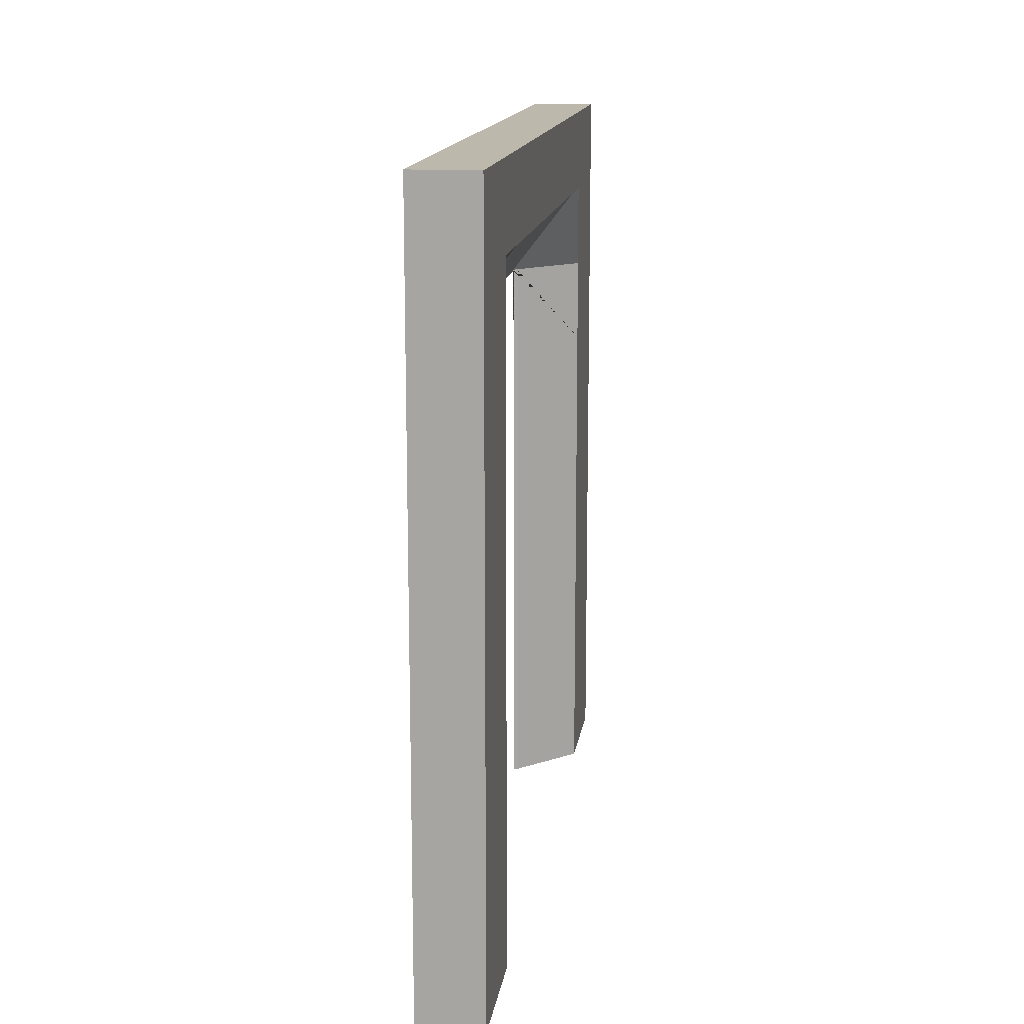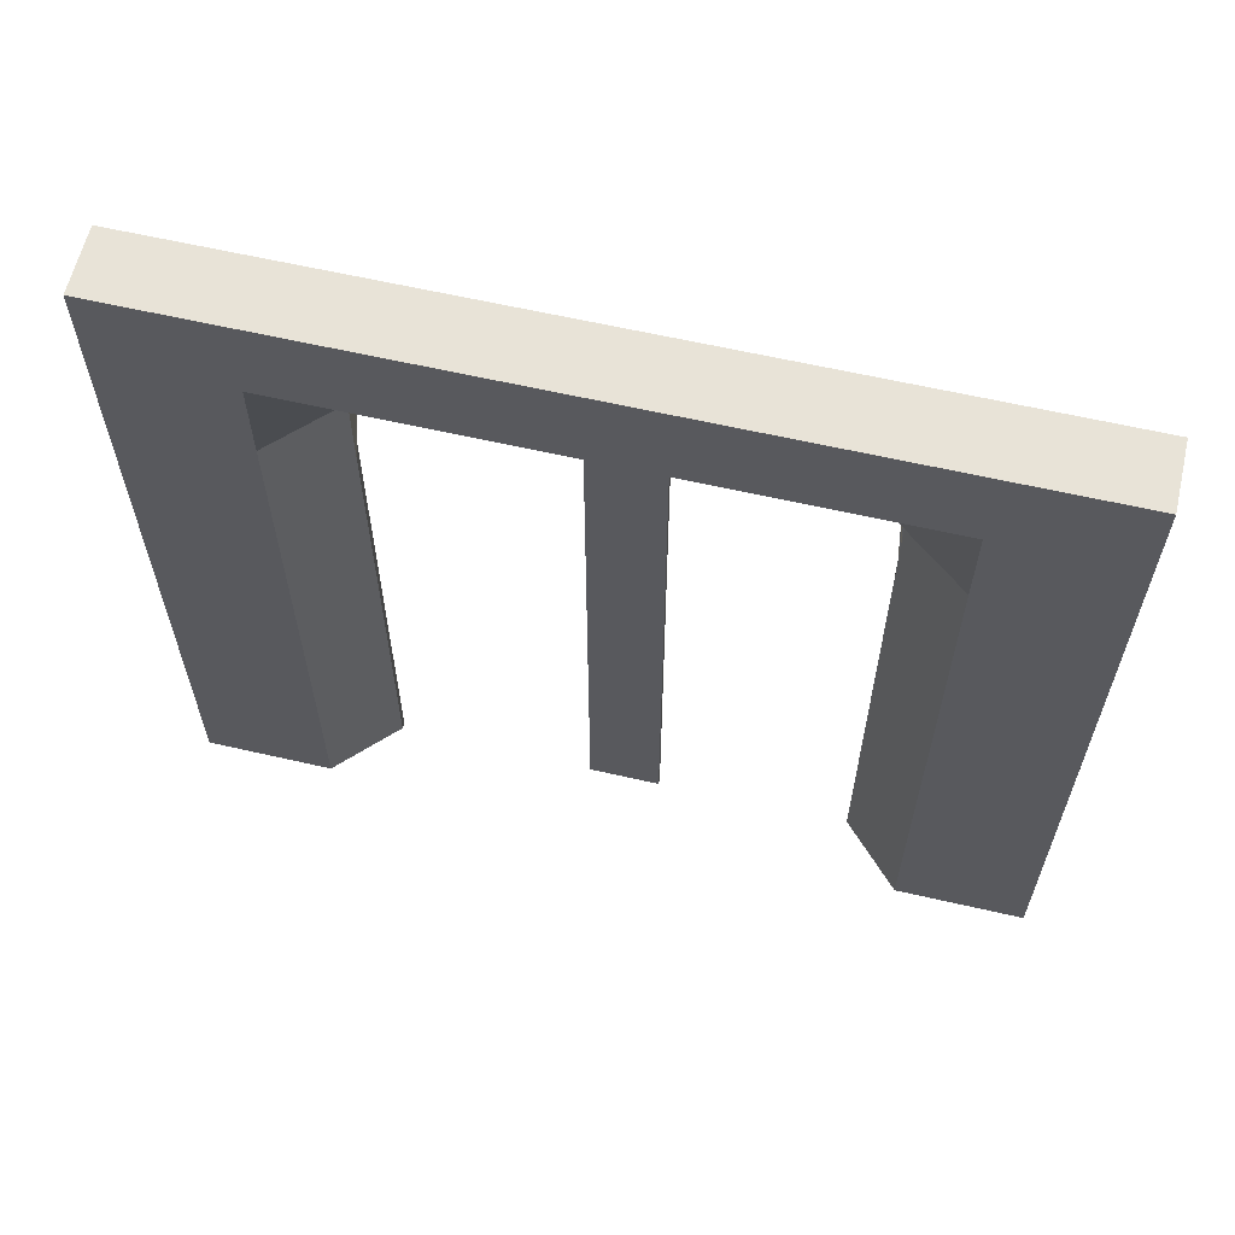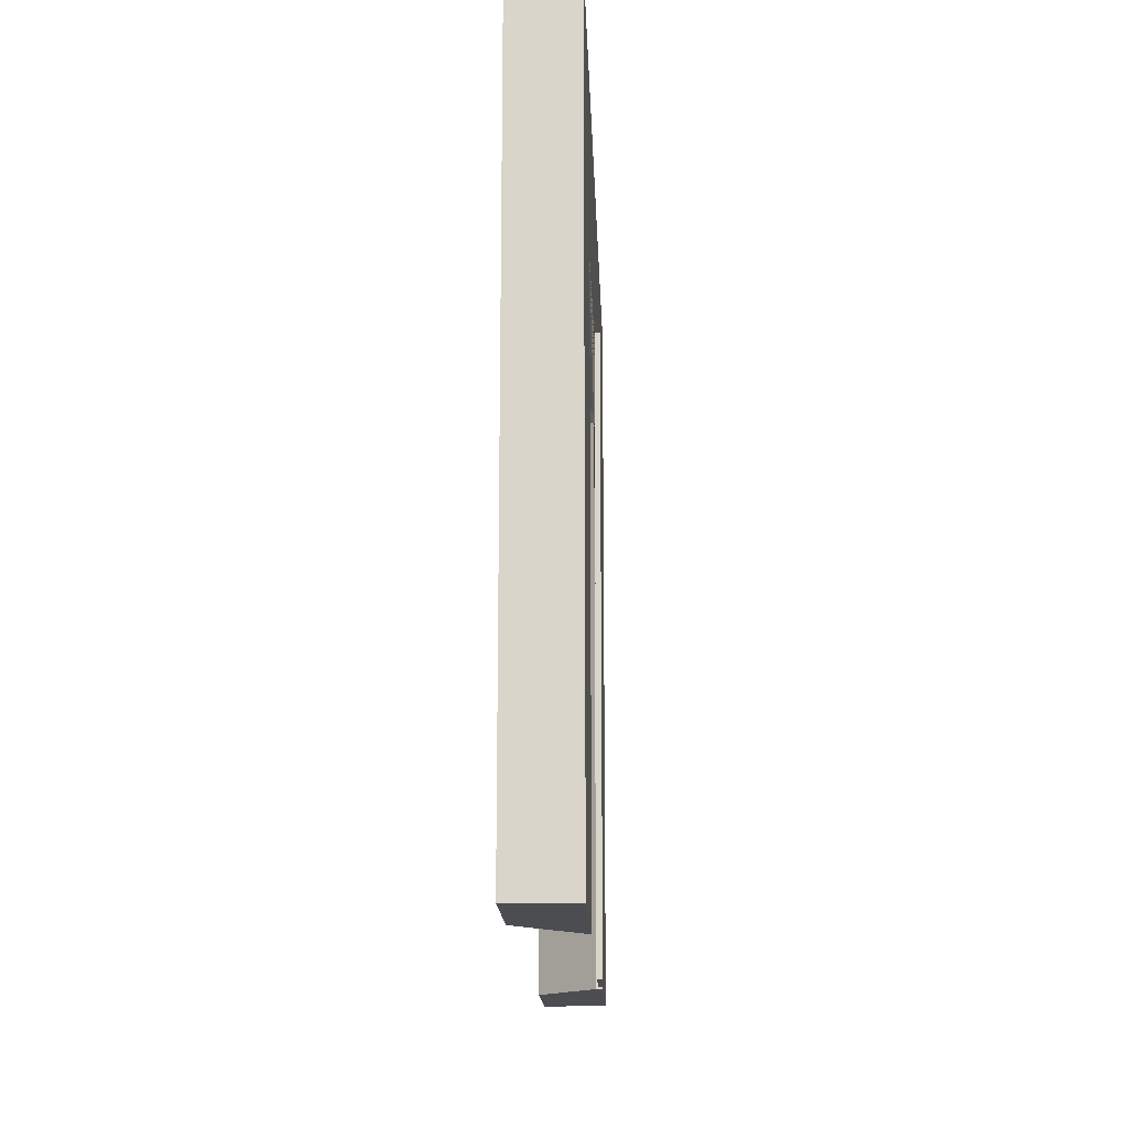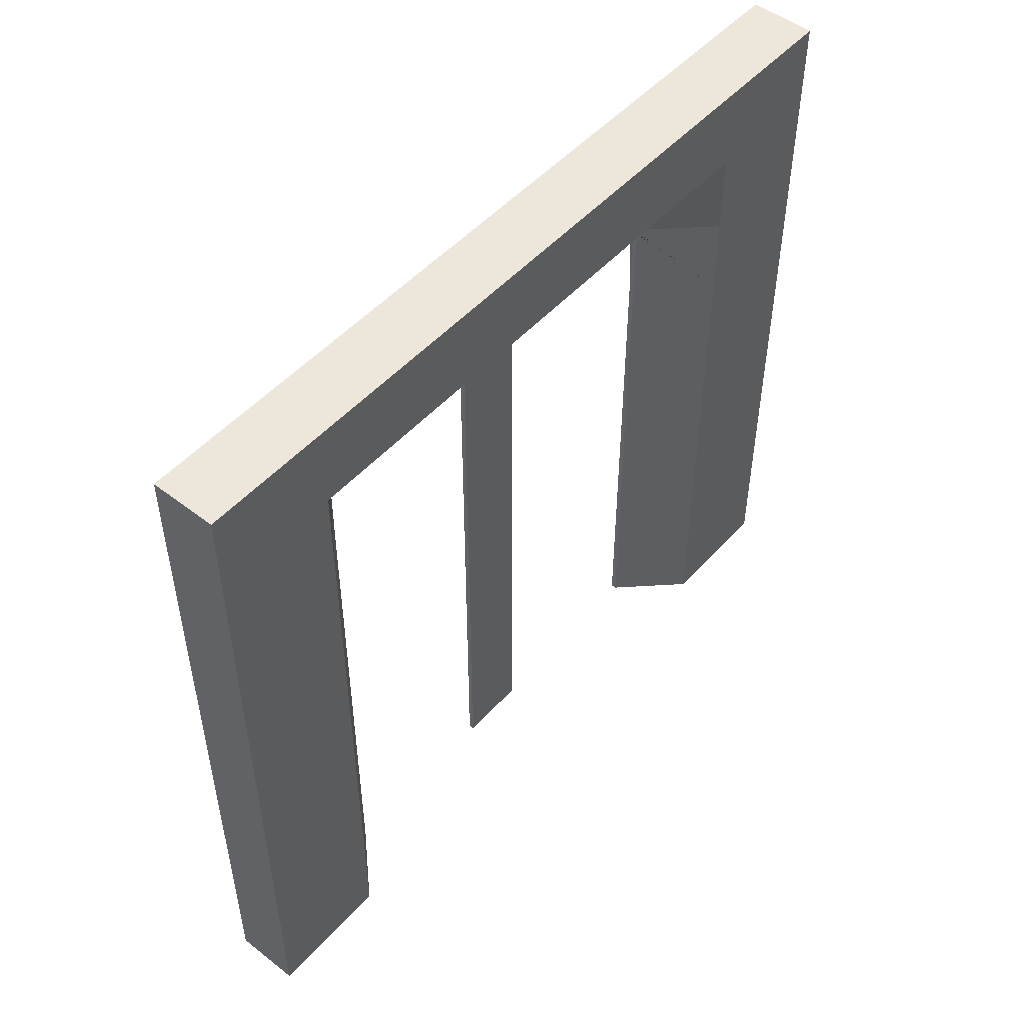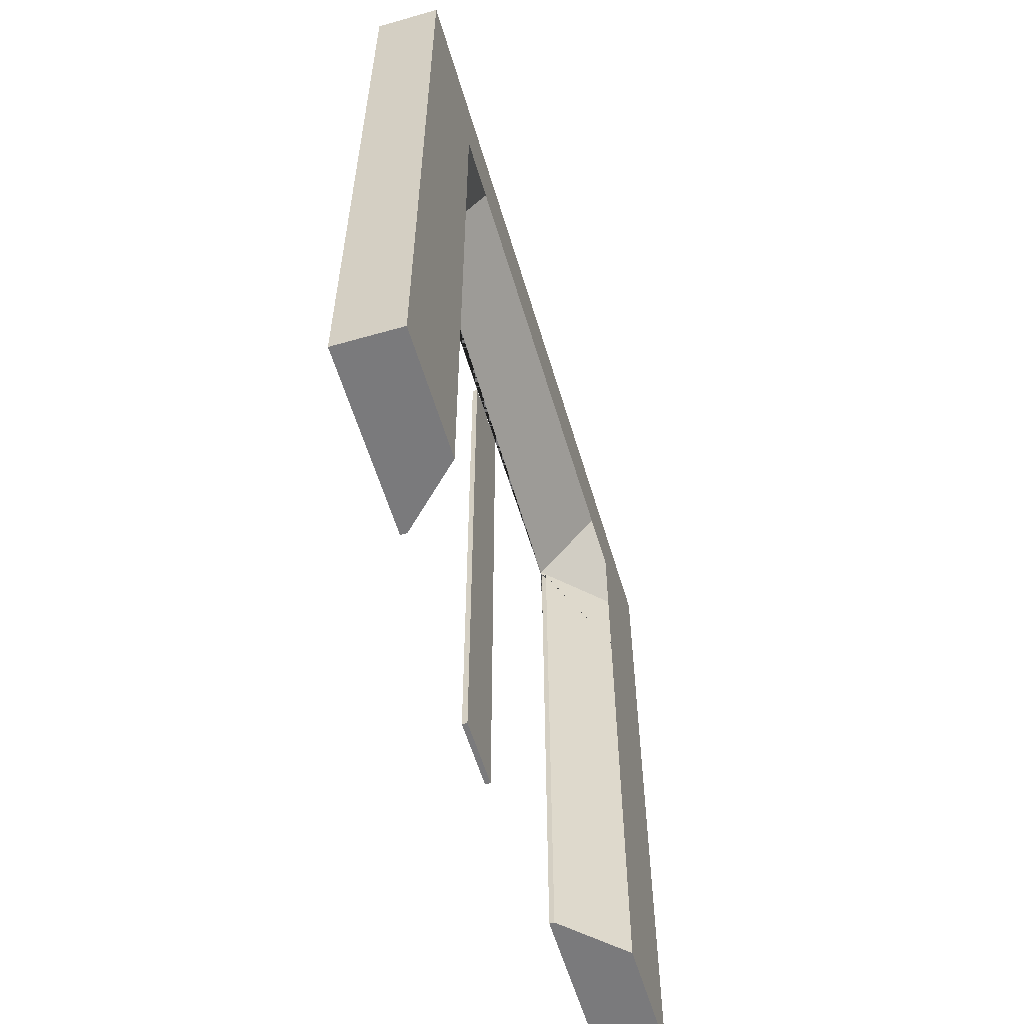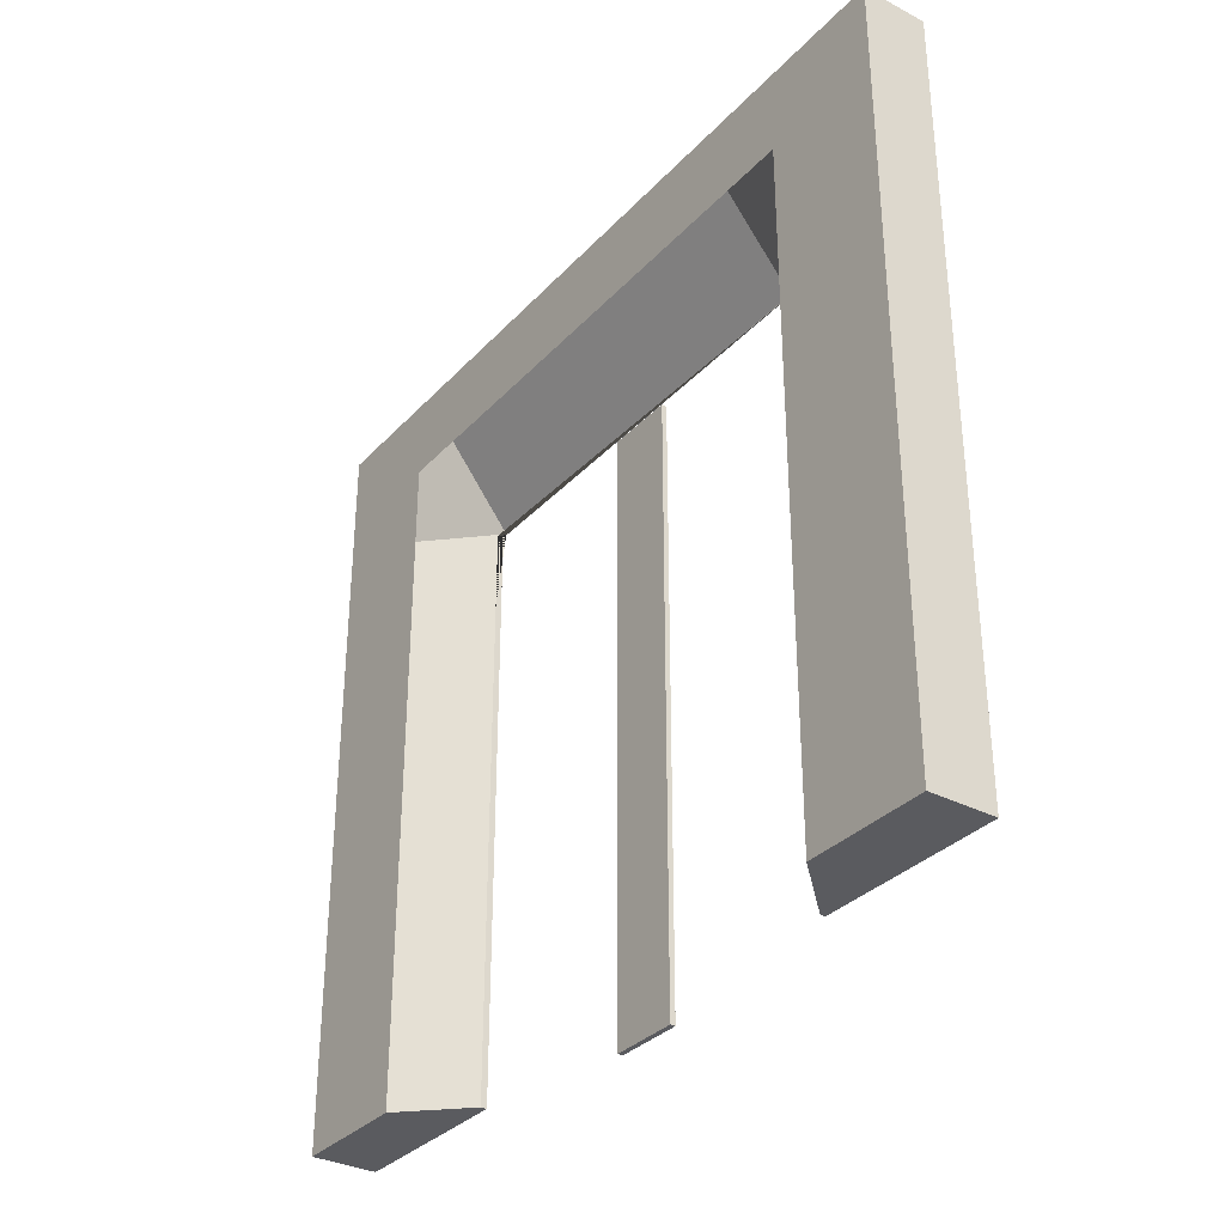
<metadata>
{"format":"obj","ext":"obj","renderer":"f3d","projection":"perspective","resolution":1024,"background":"white","views":[{"elev":14.6,"azim":-171.9,"up":"+Y"},{"elev":61.7,"azim":-76.8,"up":"+Y"},{"elev":-15.9,"azim":2.0,"up":"+Y"},{"elev":50.4,"azim":-139.7,"up":"+Y"},{"elev":-58.2,"azim":-163.5,"up":"+Y"},{"elev":-33.1,"azim":-35.5,"up":"+Y"}]}
</metadata>
<code>
o Cube
v 0.1736 -0.1015 0.2196
v 0.1736 3.713 0.2196
v 0.1736 -0.1015 -0.2196
v 0.1736 3.713 -0.2196
v 0.2058 -0.1015 0.2196
v 0.2058 3.713 0.2196
v 0.2058 -0.1015 -0.2196
v 0.2058 3.713 -0.2196
v -0.01554 4.361 -0.2461
v -0.01554 4.361 0.2461
v 0.1783 4.361 -0.2461
v 0.1783 4.361 0.2461
v 0.1736 4.787 -2.572
v 0.1736 0.002776 -2.572
v 0.1736 4.787 2.572
v 0.1736 0.002776 2.572
v -0.2371 4.787 -2.572
v -0.2371 0.002776 -2.572
v -0.2371 4.787 2.572
v -0.2371 0.002776 2.572
v -0.2371 0.002776 -2.177
v -0.2371 0.002776 -1.781
v -0.2371 0.002776 1.781
v -0.2371 0.002776 2.177
v 0.1736 4.787 -2.177
v 0.1736 4.787 -1.781
v 0.1736 4.787 -1.385
v 0.1736 4.787 -0.9893
v 0.1736 4.787 -0.5936
v 0.1736 4.787 -0.1979
v 0.1736 4.787 0.1979
v 0.1736 4.787 0.5936
v 0.1736 4.787 0.9893
v 0.1736 4.787 1.385
v 0.1736 4.787 1.781
v 0.1736 4.787 2.177
v -0.2371 4.787 2.177
v -0.2371 4.787 1.781
v -0.2371 4.787 1.385
v -0.2371 4.787 0.9893
v -0.2371 4.787 0.5936
v -0.2371 4.787 0.1979
v -0.2371 4.787 -0.1979
v -0.2371 4.787 -0.5936
v -0.2371 4.787 -0.9893
v -0.2371 4.787 -1.385
v -0.2371 4.787 -1.781
v -0.2371 4.787 -2.177
v 0.1736 0.002776 2.177
v 0.1736 0.002776 1.781
v 0.1736 0.002776 -1.781
v 0.1736 0.002776 -2.177
v 0.1736 4.255 -2.572
v 0.1736 3.724 -2.572
v 0.1736 3.192 -2.572
v 0.1736 2.661 -2.572
v 0.1736 2.129 -2.572
v 0.1736 1.597 -2.572
v 0.1736 1.066 -2.572
v 0.1736 0.5343 -2.572
v -0.2371 0.5343 2.572
v -0.2371 1.066 2.572
v -0.2371 1.597 2.572
v -0.2371 2.129 2.572
v -0.2371 2.661 2.572
v -0.2371 3.192 2.572
v -0.2371 3.724 2.572
v -0.2371 4.255 2.572
v 0.1736 4.255 2.572
v 0.1736 3.724 2.572
v 0.1736 3.192 2.572
v 0.1736 2.661 2.572
v 0.1736 2.129 2.572
v 0.1736 1.597 2.572
v 0.1736 1.066 2.572
v 0.1736 0.5343 2.572
v -0.2371 4.255 -2.572
v -0.2371 3.724 -2.572
v -0.2371 3.192 -2.572
v -0.2371 2.661 -2.572
v -0.2371 2.129 -2.572
v -0.2371 1.597 -2.572
v -0.2371 1.066 -2.572
v -0.2371 0.5343 -2.572
v 0.1736 4.255 -2.177
v 0.1736 3.724 -2.177
v 0.1736 3.192 -2.177
v 0.1736 2.661 -2.177
v 0.1736 2.129 -2.177
v 0.1736 1.597 -2.177
v 0.1736 1.066 -2.177
v 0.1736 0.5343 -2.177
v 0.1736 4.255 -1.781
v 0.1736 3.724 -1.781
v 0.1736 3.192 -1.781
v 0.1736 2.661 -1.781
v 0.1736 2.129 -1.781
v 0.1736 1.597 -1.781
v 0.1736 1.066 -1.781
v 0.1736 0.5343 -1.781
v 0.1736 4.255 -1.385
v 0.1736 3.724 -1.385
v 0.1736 4.255 -0.9893
v 0.1736 3.724 -0.9893
v 0.1736 4.255 -0.5936
v 0.1736 3.724 -0.5936
v 0.1736 4.255 -0.1979
v 0.1736 3.724 -0.1979
v 0.1736 4.255 0.1979
v 0.1736 3.724 0.1979
v 0.1736 4.255 0.5936
v 0.1736 3.724 0.5936
v 0.1736 4.255 0.9893
v 0.1736 3.724 0.9893
v 0.1736 4.255 1.385
v 0.1736 3.724 1.385
v 0.1736 4.255 1.781
v 0.1736 3.724 1.781
v 0.1736 3.192 1.781
v 0.1736 2.661 1.781
v 0.1736 2.129 1.781
v 0.1736 1.597 1.781
v 0.1736 1.066 1.781
v 0.1736 0.5343 1.781
v 0.1736 4.255 2.177
v 0.1736 3.724 2.177
v 0.1736 3.192 2.177
v 0.1736 2.661 2.177
v 0.1736 2.129 2.177
v 0.1736 1.597 2.177
v 0.1736 1.066 2.177
v 0.1736 0.5343 2.177
v -0.2371 4.255 2.177
v -0.2371 3.724 2.177
v -0.2371 3.192 2.177
v -0.2371 2.661 2.177
v -0.2371 2.129 2.177
v -0.2371 1.597 2.177
v -0.2371 1.066 2.177
v -0.2371 0.5343 2.177
v -0.2371 4.255 1.781
v -0.2371 3.724 1.781
v -0.2371 3.192 1.781
v -0.2371 2.661 1.781
v -0.2371 2.129 1.781
v -0.2371 1.597 1.781
v -0.2371 1.066 1.781
v -0.2371 0.5343 1.781
v -0.2371 4.255 1.385
v 0.1718 3.724 1.385
v -0.2371 4.255 0.9893
v 0.1718 3.724 0.9893
v -0.2371 4.255 0.5936
v 0.1718 3.724 0.5936
v -0.2371 4.255 0.1979
v 0.1718 3.724 0.1979
v -0.2371 4.255 -0.1979
v 0.1718 3.724 -0.1979
v -0.2371 4.255 -0.5936
v 0.1718 3.724 -0.5936
v -0.2371 4.255 -0.9893
v 0.1718 3.724 -0.9893
v -0.2371 4.255 -1.385
v 0.1718 3.724 -1.385
v -0.2371 4.255 -1.781
v -0.2371 3.724 -1.781
v -0.2371 3.192 -1.781
v -0.2371 2.661 -1.781
v -0.2371 2.129 -1.781
v -0.2371 1.597 -1.781
v -0.2371 1.066 -1.781
v -0.2371 0.5343 -1.781
v -0.2371 4.255 -2.177
v -0.2371 3.724 -2.177
v -0.2371 3.192 -2.177
v -0.2371 2.661 -2.177
v -0.2371 2.129 -2.177
v -0.2371 1.597 -2.177
v -0.2371 1.066 -2.177
v -0.2371 0.5343 -2.177
v 0.1736 0.002776 -1.421
v 0.1344 0.002776 -1.421
v 0.1736 0.002776 1.414
v 0.1419 0.002776 1.414
v 0.1344 0.5343 -1.421
v 0.1344 1.066 -1.421
v 0.1344 1.597 -1.421
v 0.1344 2.129 -1.421
v 0.1344 2.661 -1.421
v 0.1344 3.192 -1.421
v 0.1344 3.715 -1.421
v 0.1718 3.715 -1.385
v 0.1718 3.715 -0.9893
v 0.1718 3.715 -0.5936
v 0.1718 3.715 -0.1979
v 0.1718 3.715 0.1979
v 0.1718 3.715 0.5936
v 0.1718 3.715 0.9893
v 0.1718 3.715 1.385
v 0.1419 0.5343 1.414
v 0.1419 1.066 1.414
v 0.1419 1.597 1.414
v 0.1419 2.129 1.414
v 0.1419 2.661 1.414
v 0.1419 3.192 1.414
v 0.1419 3.715 1.414
v 0.1736 0.5343 1.414
v 0.1736 1.066 1.414
v 0.1736 1.597 1.414
v 0.1736 2.129 1.414
v 0.1736 2.661 1.414
v 0.1736 3.192 1.414
v 0.1736 3.715 1.414
v 0.1736 3.715 1.385
v 0.1736 3.715 0.9893
v 0.1736 3.715 0.5936
v 0.1736 3.715 0.1979
v 0.1736 3.715 -0.1979
v 0.1736 3.715 -0.5936
v 0.1736 3.715 -0.9893
v 0.1736 3.715 -1.385
v 0.1736 0.5343 -1.421
v 0.1736 1.066 -1.421
v 0.1736 1.597 -1.421
v 0.1736 2.129 -1.421
v 0.1736 2.661 -1.421
v 0.1736 3.192 -1.421
v 0.1736 3.715 -1.421
v 0.1718 3.724 0.1979
v 0.1718 3.724 -0.1979
v 0.1736 3.715 0.1979
v 0.1736 3.715 -0.1979
v 0.1344 0.002776 -1.421
v 0.1344 0.5343 -1.421
v 0.1736 3.724 -0.1979
v 0.1736 3.724 0.1979
f 1 2 4 3
f 3 4 8 7
f 7 8 6 5
f 5 6 2 1
f 3 7 5 1
f 8 4 2 6
f 12 10 9 11
f 36 37 19 15
f 69 15 19 68
f 173 48 17 77
f 24 49 16 20
f 125 36 15 69
f 77 17 13 53
f 53 13 25 85
f 85 25 26 93
f 93 26 27 101
f 101 27 28 103
f 103 28 29 105
f 105 29 30 107
f 107 30 31 109
f 109 31 32 111
f 111 32 33 113
f 113 33 34 115
f 115 34 35 117
f 117 35 36 125
f 18 14 52 21
f 21 52 51 22
f 22 51 181 182
f 50 23 184 183
f 23 50 49 24
f 68 19 37 133
f 133 37 38 141
f 141 38 39 149
f 149 39 40 151
f 151 40 41 153
f 153 41 42 155
f 155 42 43 157
f 157 43 44 159
f 159 44 45 161
f 161 45 46 163
f 163 46 47 165
f 165 47 48 173
f 13 17 48 25
f 25 48 47 26
f 26 47 46 27
f 27 46 45 28
f 28 45 44 29
f 29 44 43 30
f 30 43 42 31
f 31 42 41 32
f 32 41 40 33
f 33 40 39 34
f 34 39 38 35
f 35 38 37 36
f 22 172 180 21
f 172 171 179 180
f 171 170 178 179
f 170 169 177 178
f 169 168 176 177
f 168 167 175 176
f 167 166 174 175
f 166 165 173 174
f 172 22 182 185
f 171 172 185 186
f 170 171 186 187
f 169 170 187 188
f 168 169 188 189
f 167 168 189 190
f 192 164 166 167 190 191
f 164 163 165 166
f 193 162 164 192
f 162 161 163 164
f 194 160 162 193
f 160 159 161 162
f 158 160 194 195
f 158 157 159 160
f 196 156 158 195
f 156 155 157 158
f 197 154 156 196
f 154 153 155 156
f 198 152 154 197
f 152 151 153 154
f 199 150 152 198
f 150 149 151 152
f 23 148 200 184
f 148 147 201 200
f 147 146 202 201
f 146 145 203 202
f 145 144 204 203
f 144 143 205 204
f 143 142 150 199 206 205
f 142 141 149 150
f 24 140 148 23
f 140 139 147 148
f 139 138 146 147
f 138 137 145 146
f 137 136 144 145
f 136 135 143 144
f 135 134 142 143
f 134 133 141 142
f 20 61 140 24
f 61 62 139 140
f 62 63 138 139
f 63 64 137 138
f 64 65 136 137
f 65 66 135 136
f 66 67 134 135
f 67 68 133 134
f 50 124 132 49
f 124 123 131 132
f 123 122 130 131
f 122 121 129 130
f 121 120 128 129
f 120 119 127 128
f 119 118 126 127
f 118 117 125 126
f 124 50 183 207
f 123 124 207 208
f 122 123 208 209
f 121 122 209 210
f 120 121 210 211
f 119 120 211 212
f 214 116 118 119 212 213
f 116 115 117 118
f 215 114 116 214
f 114 113 115 116
f 216 112 114 215
f 112 111 113 114
f 217 110 112 216
f 110 109 111 112
f 218 108 110 217
f 108 107 109 110
f 219 106 108 218
f 106 105 107 108
f 220 104 106 219
f 104 103 105 106
f 221 102 104 220
f 102 101 103 104
f 181 51 100 222
f 222 100 99 223
f 223 99 98 224
f 224 98 97 225
f 97 96 226 225
f 226 96 95 227
f 95 94 102 221 228 227
f 94 93 101 102
f 52 92 100 51
f 92 91 99 100
f 91 90 98 99
f 90 89 97 98
f 89 88 96 97
f 88 87 95 96
f 87 86 94 95
f 86 85 93 94
f 14 60 92 52
f 60 59 91 92
f 59 58 90 91
f 58 57 89 90
f 57 56 88 89
f 56 55 87 88
f 55 54 86 87
f 54 53 85 86
f 18 84 60 14
f 84 83 59 60
f 83 82 58 59
f 82 81 57 58
f 81 80 56 57
f 80 79 55 56
f 79 78 54 55
f 78 77 53 54
f 49 132 76 16
f 132 131 75 76
f 131 130 74 75
f 130 129 73 74
f 129 128 72 73
f 128 127 71 72
f 127 126 70 71
f 126 125 69 70
f 21 180 84 18
f 180 179 83 84
f 179 178 82 83
f 178 177 81 82
f 177 176 80 81
f 176 175 79 80
f 175 174 78 79
f 174 173 77 78
f 16 76 61 20
f 76 75 62 61
f 75 74 63 62
f 74 73 64 63
f 73 72 65 64
f 72 71 66 65
f 71 70 67 66
f 70 69 68 67
f 156 158 230 229
f 217 218 232 231
f 182 185 234 233
f 108 110 236 235
f 228 191 190 189 188 187 186 185 182 181 222 223 224 225 226 227
f 184 200 201 202 203 204 205 206 213 212 211 210 209 208 207 183
f 199 198 197 196 195 194 193 192 191 228 221 220 219 218 217 216 215 214 213 206

</code>
